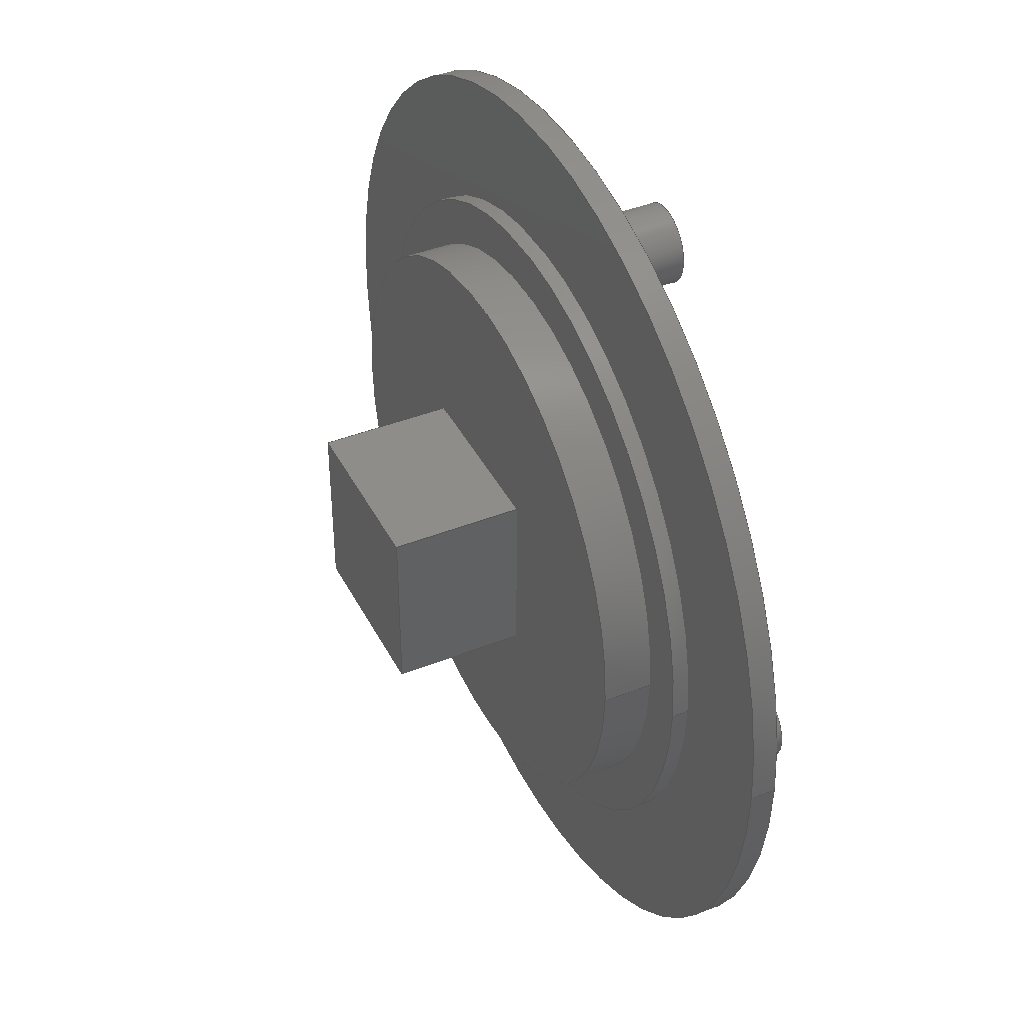
<metadata>
{"format":"step","ext":"step","renderer":"f3d","projection":"perspective","resolution":1024,"background":"white","views":[{"elev":41.7,"azim":-115.5,"up":"+Y"}]}
</metadata>
<code>
ISO-10303-21;
DATA;
#1=MECHANICAL_DESIGN_GEOMETRIC_PRESENTATION_REPRESENTATION('',(#4),#432);
#2=SHAPE_REPRESENTATION_RELATIONSHIP('SRR','None',#438,#3);
#3=ADVANCED_BREP_SHAPE_REPRESENTATION('',(#5),#431);
#4=STYLED_ITEM('',(#449),#5);
#5=MANIFOLD_SOLID_BREP('PLATE PLANET',#248);
#6=FACE_BOUND('',#53,.T.);
#7=FACE_BOUND('',#55,.T.);
#8=FACE_BOUND('',#61,.T.);
#9=FACE_BOUND('',#63,.T.);
#10=FACE_BOUND('',#64,.T.);
#11=FACE_BOUND('',#65,.T.);
#12=PLANE('',#256);
#13=PLANE('',#257);
#14=PLANE('',#258);
#15=PLANE('',#259);
#16=PLANE('',#260);
#17=PLANE('',#261);
#18=PLANE('',#263);
#19=PLANE('',#265);
#20=PLANE('',#267);
#21=PLANE('',#268);
#22=PLANE('',#278);
#23=PLANE('',#279);
#24=FACE_OUTER_BOUND('',#42,.T.);
#25=FACE_OUTER_BOUND('',#43,.T.);
#26=FACE_OUTER_BOUND('',#44,.T.);
#27=FACE_OUTER_BOUND('',#45,.T.);
#28=FACE_OUTER_BOUND('',#46,.T.);
#29=FACE_OUTER_BOUND('',#47,.T.);
#30=FACE_OUTER_BOUND('',#48,.T.);
#31=FACE_OUTER_BOUND('',#49,.T.);
#32=FACE_OUTER_BOUND('',#50,.T.);
#33=FACE_OUTER_BOUND('',#51,.T.);
#34=FACE_OUTER_BOUND('',#52,.T.);
#35=FACE_OUTER_BOUND('',#54,.T.);
#36=FACE_OUTER_BOUND('',#56,.T.);
#37=FACE_OUTER_BOUND('',#57,.T.);
#38=FACE_OUTER_BOUND('',#58,.T.);
#39=FACE_OUTER_BOUND('',#59,.T.);
#40=FACE_OUTER_BOUND('',#60,.T.);
#41=FACE_OUTER_BOUND('',#62,.T.);
#42=EDGE_LOOP('',(#164,#165,#166,#167));
#43=EDGE_LOOP('',(#168,#169,#170,#171));
#44=EDGE_LOOP('',(#172,#173,#174,#175));
#45=EDGE_LOOP('',(#176,#177,#178,#179));
#46=EDGE_LOOP('',(#180,#181,#182,#183));
#47=EDGE_LOOP('',(#184,#185,#186,#187));
#48=EDGE_LOOP('',(#188,#189,#190,#191));
#49=EDGE_LOOP('',(#192));
#50=EDGE_LOOP('',(#193));
#51=EDGE_LOOP('',(#194));
#52=EDGE_LOOP('',(#195));
#53=EDGE_LOOP('',(#196,#197,#198,#199));
#54=EDGE_LOOP('',(#200));
#55=EDGE_LOOP('',(#201));
#56=EDGE_LOOP('',(#202,#203,#204,#205));
#57=EDGE_LOOP('',(#206,#207,#208,#209));
#58=EDGE_LOOP('',(#210,#211,#212,#213));
#59=EDGE_LOOP('',(#214,#215,#216,#217));
#60=EDGE_LOOP('',(#218));
#61=EDGE_LOOP('',(#219));
#62=EDGE_LOOP('',(#220));
#63=EDGE_LOOP('',(#221));
#64=EDGE_LOOP('',(#222));
#65=EDGE_LOOP('',(#223));
#66=LINE('',#365,#84);
#67=LINE('',#371,#85);
#68=LINE('',#376,#86);
#69=LINE('',#378,#87);
#70=LINE('',#380,#88);
#71=LINE('',#381,#89);
#72=LINE('',#384,#90);
#73=LINE('',#386,#91);
#74=LINE('',#387,#92);
#75=LINE('',#390,#93);
#76=LINE('',#392,#94);
#77=LINE('',#393,#95);
#78=LINE('',#395,#96);
#79=LINE('',#396,#97);
#80=LINE('',#413,#98);
#81=LINE('',#418,#99);
#82=LINE('',#422,#100);
#83=LINE('',#426,#101);
#84=VECTOR('',#286,20.4);
#85=VECTOR('',#293,17.55);
#86=VECTOR('',#298,10);
#87=VECTOR('',#299,10);
#88=VECTOR('',#300,10);
#89=VECTOR('',#301,10);
#90=VECTOR('',#304,10);
#91=VECTOR('',#305,10);
#92=VECTOR('',#306,10);
#93=VECTOR('',#309,10);
#94=VECTOR('',#310,10);
#95=VECTOR('',#311,10);
#96=VECTOR('',#314,10);
#97=VECTOR('',#315,10);
#98=VECTOR('',#338,28);
#99=VECTOR('',#345,2.5);
#100=VECTOR('',#350,2.5);
#101=VECTOR('',#355,2.5);
#102=CIRCLE('',#251,20.4);
#103=CIRCLE('',#252,20.4);
#104=CIRCLE('',#254,17.55);
#105=CIRCLE('',#255,17.55);
#106=CIRCLE('',#262,2.5);
#107=CIRCLE('',#264,2.5);
#108=CIRCLE('',#266,2.5);
#109=CIRCLE('',#270,28);
#110=CIRCLE('',#271,28);
#111=CIRCLE('',#273,2.5);
#112=CIRCLE('',#275,2.5);
#113=CIRCLE('',#277,2.5);
#114=VERTEX_POINT('',#362);
#115=VERTEX_POINT('',#364);
#116=VERTEX_POINT('',#368);
#117=VERTEX_POINT('',#370);
#118=VERTEX_POINT('',#374);
#119=VERTEX_POINT('',#375);
#120=VERTEX_POINT('',#377);
#121=VERTEX_POINT('',#379);
#122=VERTEX_POINT('',#383);
#123=VERTEX_POINT('',#385);
#124=VERTEX_POINT('',#389);
#125=VERTEX_POINT('',#391);
#126=VERTEX_POINT('',#399);
#127=VERTEX_POINT('',#402);
#128=VERTEX_POINT('',#405);
#129=VERTEX_POINT('',#410);
#130=VERTEX_POINT('',#412);
#131=VERTEX_POINT('',#416);
#132=VERTEX_POINT('',#420);
#133=VERTEX_POINT('',#424);
#134=EDGE_CURVE('',#114,#114,#102,.T.);
#135=EDGE_CURVE('',#114,#115,#66,.T.);
#136=EDGE_CURVE('',#115,#115,#103,.T.);
#137=EDGE_CURVE('',#116,#116,#104,.T.);
#138=EDGE_CURVE('',#116,#117,#67,.T.);
#139=EDGE_CURVE('',#117,#117,#105,.T.);
#140=EDGE_CURVE('',#118,#119,#68,.T.);
#141=EDGE_CURVE('',#118,#120,#69,.T.);
#142=EDGE_CURVE('',#121,#120,#70,.T.);
#143=EDGE_CURVE('',#119,#121,#71,.T.);
#144=EDGE_CURVE('',#119,#122,#72,.T.);
#145=EDGE_CURVE('',#123,#121,#73,.T.);
#146=EDGE_CURVE('',#122,#123,#74,.T.);
#147=EDGE_CURVE('',#122,#124,#75,.T.);
#148=EDGE_CURVE('',#125,#123,#76,.T.);
#149=EDGE_CURVE('',#124,#125,#77,.T.);
#150=EDGE_CURVE('',#124,#118,#78,.T.);
#151=EDGE_CURVE('',#120,#125,#79,.T.);
#152=EDGE_CURVE('',#126,#126,#106,.T.);
#153=EDGE_CURVE('',#127,#127,#107,.T.);
#154=EDGE_CURVE('',#128,#128,#108,.T.);
#155=EDGE_CURVE('',#129,#129,#109,.T.);
#156=EDGE_CURVE('',#129,#130,#80,.T.);
#157=EDGE_CURVE('',#130,#130,#110,.T.);
#158=EDGE_CURVE('',#131,#131,#111,.T.);
#159=EDGE_CURVE('',#131,#126,#81,.T.);
#160=EDGE_CURVE('',#132,#132,#112,.T.);
#161=EDGE_CURVE('',#132,#128,#82,.T.);
#162=EDGE_CURVE('',#133,#133,#113,.T.);
#163=EDGE_CURVE('',#133,#127,#83,.T.);
#164=ORIENTED_EDGE('',*,*,#134,.F.);
#165=ORIENTED_EDGE('',*,*,#135,.T.);
#166=ORIENTED_EDGE('',*,*,#136,.F.);
#167=ORIENTED_EDGE('',*,*,#135,.F.);
#168=ORIENTED_EDGE('',*,*,#137,.F.);
#169=ORIENTED_EDGE('',*,*,#138,.T.);
#170=ORIENTED_EDGE('',*,*,#139,.F.);
#171=ORIENTED_EDGE('',*,*,#138,.F.);
#172=ORIENTED_EDGE('',*,*,#140,.F.);
#173=ORIENTED_EDGE('',*,*,#141,.T.);
#174=ORIENTED_EDGE('',*,*,#142,.F.);
#175=ORIENTED_EDGE('',*,*,#143,.F.);
#176=ORIENTED_EDGE('',*,*,#144,.F.);
#177=ORIENTED_EDGE('',*,*,#143,.T.);
#178=ORIENTED_EDGE('',*,*,#145,.F.);
#179=ORIENTED_EDGE('',*,*,#146,.F.);
#180=ORIENTED_EDGE('',*,*,#147,.F.);
#181=ORIENTED_EDGE('',*,*,#146,.T.);
#182=ORIENTED_EDGE('',*,*,#148,.F.);
#183=ORIENTED_EDGE('',*,*,#149,.F.);
#184=ORIENTED_EDGE('',*,*,#150,.F.);
#185=ORIENTED_EDGE('',*,*,#149,.T.);
#186=ORIENTED_EDGE('',*,*,#151,.F.);
#187=ORIENTED_EDGE('',*,*,#141,.F.);
#188=ORIENTED_EDGE('',*,*,#151,.T.);
#189=ORIENTED_EDGE('',*,*,#148,.T.);
#190=ORIENTED_EDGE('',*,*,#145,.T.);
#191=ORIENTED_EDGE('',*,*,#142,.T.);
#192=ORIENTED_EDGE('',*,*,#152,.F.);
#193=ORIENTED_EDGE('',*,*,#153,.F.);
#194=ORIENTED_EDGE('',*,*,#154,.F.);
#195=ORIENTED_EDGE('',*,*,#139,.T.);
#196=ORIENTED_EDGE('',*,*,#140,.T.);
#197=ORIENTED_EDGE('',*,*,#144,.T.);
#198=ORIENTED_EDGE('',*,*,#147,.T.);
#199=ORIENTED_EDGE('',*,*,#150,.T.);
#200=ORIENTED_EDGE('',*,*,#136,.T.);
#201=ORIENTED_EDGE('',*,*,#137,.T.);
#202=ORIENTED_EDGE('',*,*,#155,.F.);
#203=ORIENTED_EDGE('',*,*,#156,.T.);
#204=ORIENTED_EDGE('',*,*,#157,.F.);
#205=ORIENTED_EDGE('',*,*,#156,.F.);
#206=ORIENTED_EDGE('',*,*,#158,.T.);
#207=ORIENTED_EDGE('',*,*,#159,.T.);
#208=ORIENTED_EDGE('',*,*,#152,.T.);
#209=ORIENTED_EDGE('',*,*,#159,.F.);
#210=ORIENTED_EDGE('',*,*,#160,.T.);
#211=ORIENTED_EDGE('',*,*,#161,.T.);
#212=ORIENTED_EDGE('',*,*,#154,.T.);
#213=ORIENTED_EDGE('',*,*,#161,.F.);
#214=ORIENTED_EDGE('',*,*,#162,.T.);
#215=ORIENTED_EDGE('',*,*,#163,.T.);
#216=ORIENTED_EDGE('',*,*,#153,.T.);
#217=ORIENTED_EDGE('',*,*,#163,.F.);
#218=ORIENTED_EDGE('',*,*,#155,.T.);
#219=ORIENTED_EDGE('',*,*,#134,.T.);
#220=ORIENTED_EDGE('',*,*,#157,.T.);
#221=ORIENTED_EDGE('',*,*,#162,.F.);
#222=ORIENTED_EDGE('',*,*,#160,.F.);
#223=ORIENTED_EDGE('',*,*,#158,.F.);
#224=CYLINDRICAL_SURFACE('',#250,20.4);
#225=CYLINDRICAL_SURFACE('',#253,17.55);
#226=CYLINDRICAL_SURFACE('',#269,28);
#227=CYLINDRICAL_SURFACE('',#272,2.5);
#228=CYLINDRICAL_SURFACE('',#274,2.5);
#229=CYLINDRICAL_SURFACE('',#276,2.5);
#230=ADVANCED_FACE('',(#24),#224,.T.);
#231=ADVANCED_FACE('',(#25),#225,.T.);
#232=ADVANCED_FACE('',(#26),#12,.T.);
#233=ADVANCED_FACE('',(#27),#13,.T.);
#234=ADVANCED_FACE('',(#28),#14,.T.);
#235=ADVANCED_FACE('',(#29),#15,.T.);
#236=ADVANCED_FACE('',(#30),#16,.T.);
#237=ADVANCED_FACE('',(#31),#17,.T.);
#238=ADVANCED_FACE('',(#32),#18,.T.);
#239=ADVANCED_FACE('',(#33),#19,.T.);
#240=ADVANCED_FACE('',(#34,#6),#20,.T.);
#241=ADVANCED_FACE('',(#35,#7),#21,.T.);
#242=ADVANCED_FACE('',(#36),#226,.T.);
#243=ADVANCED_FACE('',(#37),#227,.T.);
#244=ADVANCED_FACE('',(#38),#228,.T.);
#245=ADVANCED_FACE('',(#39),#229,.T.);
#246=ADVANCED_FACE('',(#40,#8),#22,.T.);
#247=ADVANCED_FACE('',(#41,#9,#10,#11),#23,.F.);
#248=CLOSED_SHELL('',(#230,#231,#232,#233,#234,#235,#236,#237,#238,#239,
#240,#241,#242,#243,#244,#245,#246,#247));
#249=AXIS2_PLACEMENT_3D('',#360,#280,#281);
#250=AXIS2_PLACEMENT_3D('',#361,#282,#283);
#251=AXIS2_PLACEMENT_3D('',#363,#284,#285);
#252=AXIS2_PLACEMENT_3D('',#366,#287,#288);
#253=AXIS2_PLACEMENT_3D('',#367,#289,#290);
#254=AXIS2_PLACEMENT_3D('',#369,#291,#292);
#255=AXIS2_PLACEMENT_3D('',#372,#294,#295);
#256=AXIS2_PLACEMENT_3D('',#373,#296,#297);
#257=AXIS2_PLACEMENT_3D('',#382,#302,#303);
#258=AXIS2_PLACEMENT_3D('',#388,#307,#308);
#259=AXIS2_PLACEMENT_3D('',#394,#312,#313);
#260=AXIS2_PLACEMENT_3D('',#397,#316,#317);
#261=AXIS2_PLACEMENT_3D('',#398,#318,#319);
#262=AXIS2_PLACEMENT_3D('',#400,#320,#321);
#263=AXIS2_PLACEMENT_3D('',#401,#322,#323);
#264=AXIS2_PLACEMENT_3D('',#403,#324,#325);
#265=AXIS2_PLACEMENT_3D('',#404,#326,#327);
#266=AXIS2_PLACEMENT_3D('',#406,#328,#329);
#267=AXIS2_PLACEMENT_3D('',#407,#330,#331);
#268=AXIS2_PLACEMENT_3D('',#408,#332,#333);
#269=AXIS2_PLACEMENT_3D('',#409,#334,#335);
#270=AXIS2_PLACEMENT_3D('',#411,#336,#337);
#271=AXIS2_PLACEMENT_3D('',#414,#339,#340);
#272=AXIS2_PLACEMENT_3D('',#415,#341,#342);
#273=AXIS2_PLACEMENT_3D('',#417,#343,#344);
#274=AXIS2_PLACEMENT_3D('',#419,#346,#347);
#275=AXIS2_PLACEMENT_3D('',#421,#348,#349);
#276=AXIS2_PLACEMENT_3D('',#423,#351,#352);
#277=AXIS2_PLACEMENT_3D('',#425,#353,#354);
#278=AXIS2_PLACEMENT_3D('',#427,#356,#357);
#279=AXIS2_PLACEMENT_3D('',#428,#358,#359);
#280=DIRECTION('axis',(0,0,1));
#281=DIRECTION('refdir',(1,0,0));
#282=DIRECTION('center_axis',(0,0,1));
#283=DIRECTION('ref_axis',(1,0,0));
#284=DIRECTION('center_axis',(0,0,1));
#285=DIRECTION('ref_axis',(1,0,0));
#286=DIRECTION('',(0,0,-1));
#287=DIRECTION('center_axis',(0,0,-1));
#288=DIRECTION('ref_axis',(1,0,0));
#289=DIRECTION('center_axis',(0,0,1));
#290=DIRECTION('ref_axis',(1,0,0));
#291=DIRECTION('center_axis',(0,0,1));
#292=DIRECTION('ref_axis',(1,0,0));
#293=DIRECTION('',(0,0,-1));
#294=DIRECTION('center_axis',(0,0,-1));
#295=DIRECTION('ref_axis',(1,0,0));
#296=DIRECTION('center_axis',(0,1,0));
#297=DIRECTION('ref_axis',(1,0,0));
#298=DIRECTION('',(-1,0,0));
#299=DIRECTION('',(0,0,-1));
#300=DIRECTION('',(1,0,0));
#301=DIRECTION('',(0,0,-1));
#302=DIRECTION('center_axis',(-1,0,0));
#303=DIRECTION('ref_axis',(0,1,0));
#304=DIRECTION('',(0,-1,0));
#305=DIRECTION('',(0,1,0));
#306=DIRECTION('',(0,0,-1));
#307=DIRECTION('center_axis',(0,-1,0));
#308=DIRECTION('ref_axis',(-1,0,0));
#309=DIRECTION('',(1,0,0));
#310=DIRECTION('',(-1,0,0));
#311=DIRECTION('',(0,0,-1));
#312=DIRECTION('center_axis',(1,0,0));
#313=DIRECTION('ref_axis',(0,-1,0));
#314=DIRECTION('',(0,1,0));
#315=DIRECTION('',(0,-1,0));
#316=DIRECTION('center_axis',(0,0,-1));
#317=DIRECTION('ref_axis',(-1,0,0));
#318=DIRECTION('center_axis',(0,0,1));
#319=DIRECTION('ref_axis',(-1,0,0));
#320=DIRECTION('center_axis',(0,0,-1));
#321=DIRECTION('ref_axis',(-1,0,0));
#322=DIRECTION('center_axis',(0,0,1));
#323=DIRECTION('ref_axis',(-1,0,0));
#324=DIRECTION('center_axis',(0,0,-1));
#325=DIRECTION('ref_axis',(-1,0,0));
#326=DIRECTION('center_axis',(0,0,1));
#327=DIRECTION('ref_axis',(-1,0,0));
#328=DIRECTION('center_axis',(0,0,-1));
#329=DIRECTION('ref_axis',(-1,0,0));
#330=DIRECTION('center_axis',(0,0,-1));
#331=DIRECTION('ref_axis',(1,0,0));
#332=DIRECTION('center_axis',(0,0,-1));
#333=DIRECTION('ref_axis',(1,0,0));
#334=DIRECTION('center_axis',(0,0,1));
#335=DIRECTION('ref_axis',(1,0,0));
#336=DIRECTION('center_axis',(0,0,-1));
#337=DIRECTION('ref_axis',(1,0,0));
#338=DIRECTION('',(0,0,1));
#339=DIRECTION('center_axis',(0,0,1));
#340=DIRECTION('ref_axis',(1,0,0));
#341=DIRECTION('center_axis',(0,0,-1));
#342=DIRECTION('ref_axis',(-1,0,0));
#343=DIRECTION('center_axis',(0,0,1));
#344=DIRECTION('ref_axis',(-1,0,0));
#345=DIRECTION('',(0,0,1));
#346=DIRECTION('center_axis',(0,0,-1));
#347=DIRECTION('ref_axis',(-1,0,0));
#348=DIRECTION('center_axis',(0,0,1));
#349=DIRECTION('ref_axis',(-1,0,0));
#350=DIRECTION('',(0,0,1));
#351=DIRECTION('center_axis',(0,0,-1));
#352=DIRECTION('ref_axis',(-1,0,0));
#353=DIRECTION('center_axis',(0,0,1));
#354=DIRECTION('ref_axis',(-1,0,0));
#355=DIRECTION('',(0,0,1));
#356=DIRECTION('center_axis',(0,0,-1));
#357=DIRECTION('ref_axis',(1,0,0));
#358=DIRECTION('center_axis',(0,0,-1));
#359=DIRECTION('ref_axis',(1,0,0));
#360=CARTESIAN_POINT('',(0,0,0));
#361=CARTESIAN_POINT('Origin',(0,0,-3.5));
#362=CARTESIAN_POINT('',(-20.4,2.498e-15,-2.5));
#363=CARTESIAN_POINT('Origin',(0,0,-2.5));
#364=CARTESIAN_POINT('',(-20.4,2.498e-15,-3.5));
#365=CARTESIAN_POINT('',(-20.4,-2.498e-15,-3.5));
#366=CARTESIAN_POINT('Origin',(0,0,-3.5));
#367=CARTESIAN_POINT('Origin',(0,0,-6.5));
#368=CARTESIAN_POINT('',(-17.55,2.149e-15,-3.5));
#369=CARTESIAN_POINT('Origin',(0,0,-3.5));
#370=CARTESIAN_POINT('',(-17.55,2.149e-15,-6.5));
#371=CARTESIAN_POINT('',(-17.55,-2.149e-15,-6.5));
#372=CARTESIAN_POINT('Origin',(0,0,-6.5));
#373=CARTESIAN_POINT('Origin',(-5.4,5.4,-6.5));
#374=CARTESIAN_POINT('',(5.4,5.4,-6.5));
#375=CARTESIAN_POINT('',(-5.4,5.4,-6.5));
#376=CARTESIAN_POINT('',(-2.7,5.4,-6.5));
#377=CARTESIAN_POINT('',(5.4,5.4,-14.5));
#378=CARTESIAN_POINT('',(5.4,5.4,-6.5));
#379=CARTESIAN_POINT('',(-5.4,5.4,-14.5));
#380=CARTESIAN_POINT('',(-5.4,5.4,-14.5));
#381=CARTESIAN_POINT('',(-5.4,5.4,-6.5));
#382=CARTESIAN_POINT('Origin',(-5.4,-5.4,-6.5));
#383=CARTESIAN_POINT('',(-5.4,-5.4,-6.5));
#384=CARTESIAN_POINT('',(-5.4,-2.7,-6.5));
#385=CARTESIAN_POINT('',(-5.4,-5.4,-14.5));
#386=CARTESIAN_POINT('',(-5.4,-5.4,-14.5));
#387=CARTESIAN_POINT('',(-5.4,-5.4,-6.5));
#388=CARTESIAN_POINT('Origin',(5.4,-5.4,-6.5));
#389=CARTESIAN_POINT('',(5.4,-5.4,-6.5));
#390=CARTESIAN_POINT('',(2.7,-5.4,-6.5));
#391=CARTESIAN_POINT('',(5.4,-5.4,-14.5));
#392=CARTESIAN_POINT('',(5.4,-5.4,-14.5));
#393=CARTESIAN_POINT('',(5.4,-5.4,-6.5));
#394=CARTESIAN_POINT('Origin',(5.4,5.4,-6.5));
#395=CARTESIAN_POINT('',(5.4,2.7,-6.5));
#396=CARTESIAN_POINT('',(5.4,5.4,-14.5));
#397=CARTESIAN_POINT('Origin',(0,0,-14.5));
#398=CARTESIAN_POINT('Origin',(15.59,-9,6));
#399=CARTESIAN_POINT('',(18.09,-9,6));
#400=CARTESIAN_POINT('Origin',(15.59,-9,6));
#401=CARTESIAN_POINT('Origin',(-15.59,-9,6));
#402=CARTESIAN_POINT('',(-13.09,-9,6));
#403=CARTESIAN_POINT('Origin',(-15.59,-9,6));
#404=CARTESIAN_POINT('Origin',(0,18,6));
#405=CARTESIAN_POINT('',(2.5,18,6));
#406=CARTESIAN_POINT('Origin',(0,18,6));
#407=CARTESIAN_POINT('Origin',(0,0,-6.5));
#408=CARTESIAN_POINT('Origin',(0,0,-3.5));
#409=CARTESIAN_POINT('Origin',(5.34e-11,4.647e-12,
-2.5));
#410=CARTESIAN_POINT('',(-28,4.65e-12,-2.5));
#411=CARTESIAN_POINT('Origin',(5.34e-11,4.647e-12,
-2.5));
#412=CARTESIAN_POINT('',(-28,4.643e-12,-1));
#413=CARTESIAN_POINT('',(-28,4.643e-12,-2.5));
#414=CARTESIAN_POINT('Origin',(5.34e-11,4.647e-12,
-1));
#415=CARTESIAN_POINT('Origin',(15.59,-9,6));
#416=CARTESIAN_POINT('',(18.09,-9,-1));
#417=CARTESIAN_POINT('Origin',(15.59,-9,-1));
#418=CARTESIAN_POINT('',(18.09,-9,6));
#419=CARTESIAN_POINT('Origin',(0,18,6));
#420=CARTESIAN_POINT('',(2.5,18,-1));
#421=CARTESIAN_POINT('Origin',(0,18,-1));
#422=CARTESIAN_POINT('',(2.5,18,6));
#423=CARTESIAN_POINT('Origin',(-15.59,-9,6));
#424=CARTESIAN_POINT('',(-13.09,-9,-1));
#425=CARTESIAN_POINT('Origin',(-15.59,-9,-1));
#426=CARTESIAN_POINT('',(-13.09,-9,6));
#427=CARTESIAN_POINT('Origin',(5.34e-11,4.645e-12,
-2.5));
#428=CARTESIAN_POINT('Origin',(5.34e-11,4.645e-12,
-1));
#429=UNCERTAINTY_MEASURE_WITH_UNIT(LENGTH_MEASURE(0.01),#433,
'DISTANCE_ACCURACY_VALUE',
'Maximum model space distance between geometric entities at asserted c
onnectivities');
#430=UNCERTAINTY_MEASURE_WITH_UNIT(LENGTH_MEASURE(0.01),#433,
'DISTANCE_ACCURACY_VALUE',
'Maximum model space distance between geometric entities at asserted c
onnectivities');
#431=(
GEOMETRIC_REPRESENTATION_CONTEXT(3)
GLOBAL_UNCERTAINTY_ASSIGNED_CONTEXT((#429))
GLOBAL_UNIT_ASSIGNED_CONTEXT((#433,#434,#435))
REPRESENTATION_CONTEXT('','3D')
);
#432=(
GEOMETRIC_REPRESENTATION_CONTEXT(3)
GLOBAL_UNCERTAINTY_ASSIGNED_CONTEXT((#430))
GLOBAL_UNIT_ASSIGNED_CONTEXT((#433,#434,#435))
REPRESENTATION_CONTEXT('','3D')
);
#433=(
LENGTH_UNIT()
NAMED_UNIT(*)
SI_UNIT(.MILLI.,.METRE.)
);
#434=(
NAMED_UNIT(*)
PLANE_ANGLE_UNIT()
SI_UNIT($,.RADIAN.)
);
#435=(
NAMED_UNIT(*)
SI_UNIT($,.STERADIAN.)
SOLID_ANGLE_UNIT()
);
#436=SHAPE_DEFINITION_REPRESENTATION(#437,#438);
#437=PRODUCT_DEFINITION_SHAPE('',$,#440);
#438=SHAPE_REPRESENTATION('',(#249),#431);
#439=PRODUCT_DEFINITION_CONTEXT('part definition',#444,'design');
#440=PRODUCT_DEFINITION('PLANITARY GEAR BOX','PLANITARY GEAR BOX v58',#441,
#439);
#441=PRODUCT_DEFINITION_FORMATION('',$,#446);
#442=PRODUCT_RELATED_PRODUCT_CATEGORY('PLANITARY GEAR BOX v58',
'PLANITARY GEAR BOX v58',(#446));
#443=APPLICATION_PROTOCOL_DEFINITION('international standard',
'automotive_design',2009,#444);
#444=APPLICATION_CONTEXT(
'Core Data for Automotive Mechanical Design Process');
#445=PRODUCT_CONTEXT('part definition',#444,'mechanical');
#446=PRODUCT('PLANITARY GEAR BOX','PLANITARY GEAR BOX v58',$,(#445));
#447=PRESENTATION_STYLE_ASSIGNMENT((#451));
#448=PRESENTATION_STYLE_ASSIGNMENT((#452));
#449=PRESENTATION_STYLE_ASSIGNMENT((#453));
#450=PRESENTATION_STYLE_ASSIGNMENT((#454));
#451=SURFACE_STYLE_USAGE(.BOTH.,#455);
#452=SURFACE_STYLE_USAGE(.BOTH.,#456);
#453=SURFACE_STYLE_USAGE(.BOTH.,#457);
#454=SURFACE_STYLE_USAGE(.BOTH.,#458);
#455=SURFACE_SIDE_STYLE('',(#459));
#456=SURFACE_SIDE_STYLE('',(#460));
#457=SURFACE_SIDE_STYLE('',(#461));
#458=SURFACE_SIDE_STYLE('',(#462));
#459=SURFACE_STYLE_FILL_AREA(#463);
#460=SURFACE_STYLE_FILL_AREA(#464);
#461=SURFACE_STYLE_FILL_AREA(#465);
#462=SURFACE_STYLE_FILL_AREA(#466);
#463=FILL_AREA_STYLE('Plastic - Matte (Black)',(#467));
#464=FILL_AREA_STYLE('Stainless Steel - Satin',(#468));
#465=FILL_AREA_STYLE('Steel - Satin',(#469));
#466=FILL_AREA_STYLE('Plastic - Matte (Gray)',(#470));
#467=FILL_AREA_STYLE_COLOUR('Plastic - Matte (Black)',#471);
#468=FILL_AREA_STYLE_COLOUR('Stainless Steel - Satin',#472);
#469=FILL_AREA_STYLE_COLOUR('Steel - Satin',#473);
#470=FILL_AREA_STYLE_COLOUR('Plastic - Matte (Gray)',#474);
#471=COLOUR_RGB('Plastic - Matte (Black)',0.09804,0.09804,
0.09804);
#472=COLOUR_RGB('Stainless Steel - Satin',0.7961,0.7961,
0.7961);
#473=COLOUR_RGB('Steel - Satin',0.6275,0.6275,0.6275);
#474=COLOUR_RGB('Plastic - Matte (Gray)',0.702,0.702,
0.702);
ENDSEC;
END-ISO-10303-21;

</code>
